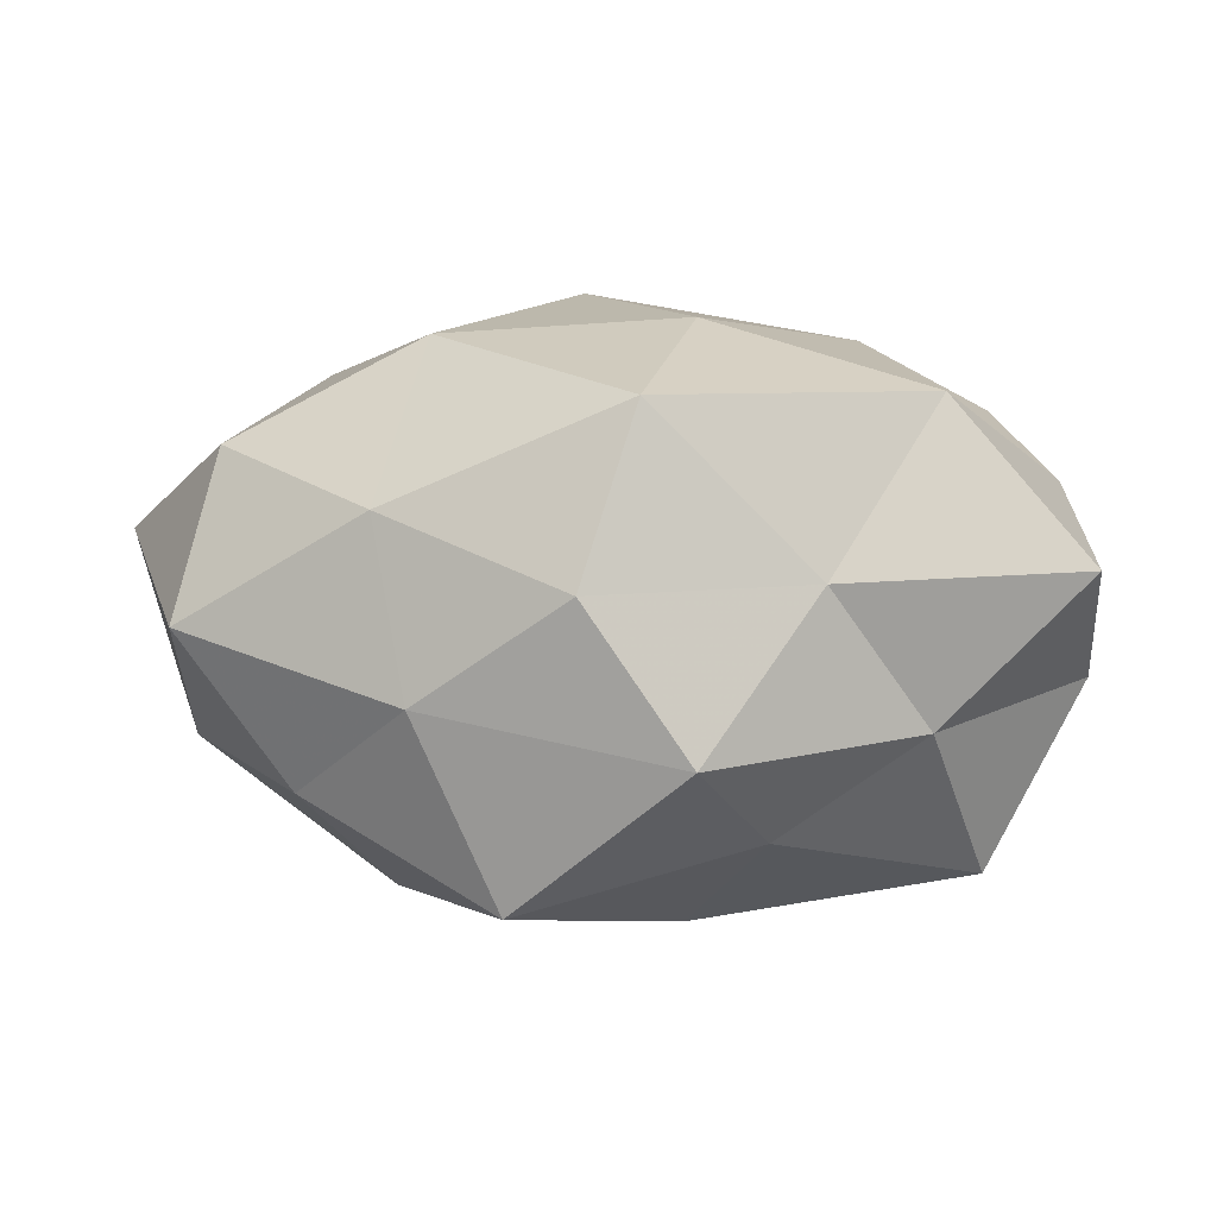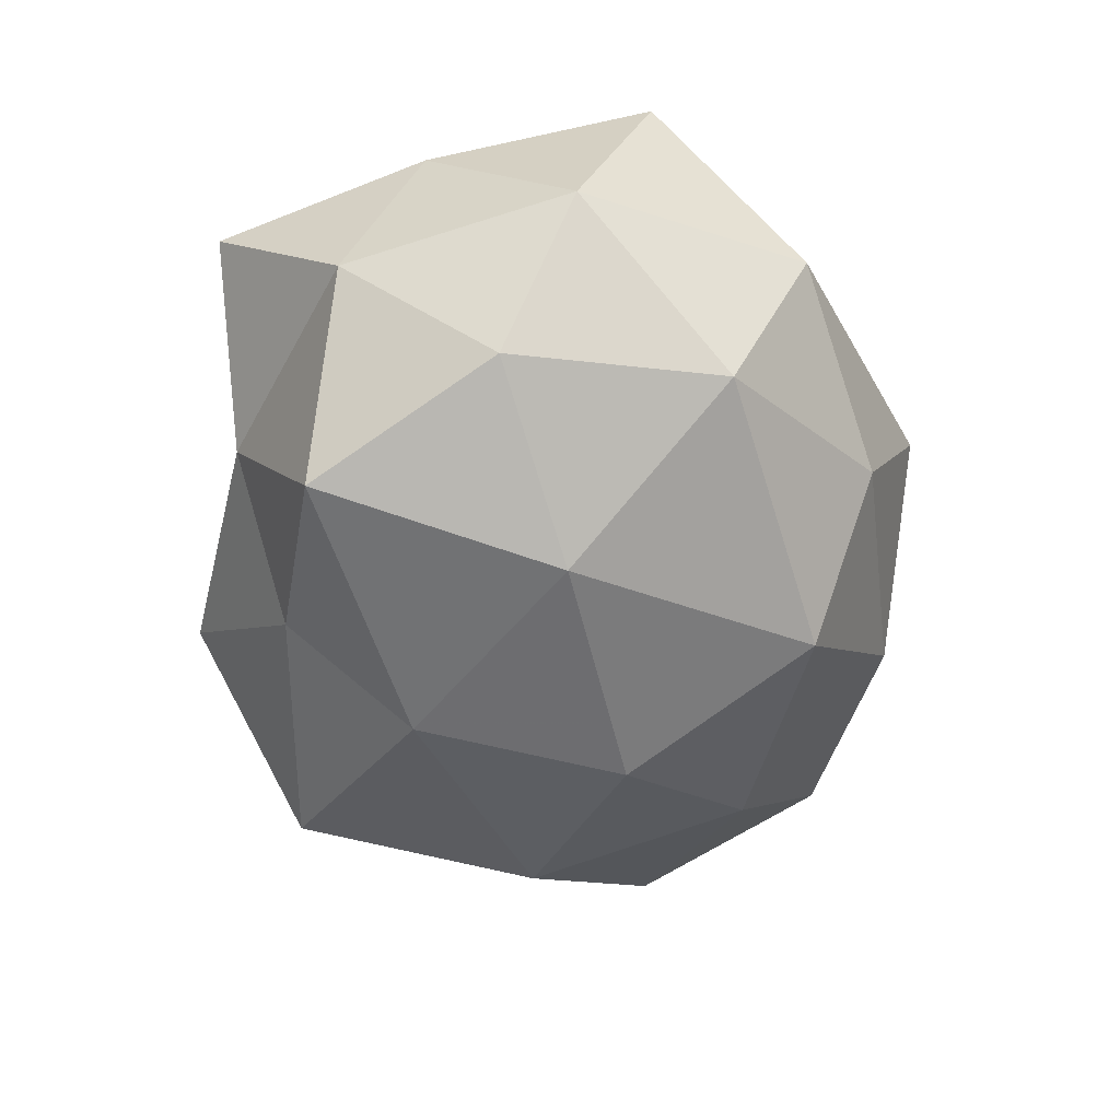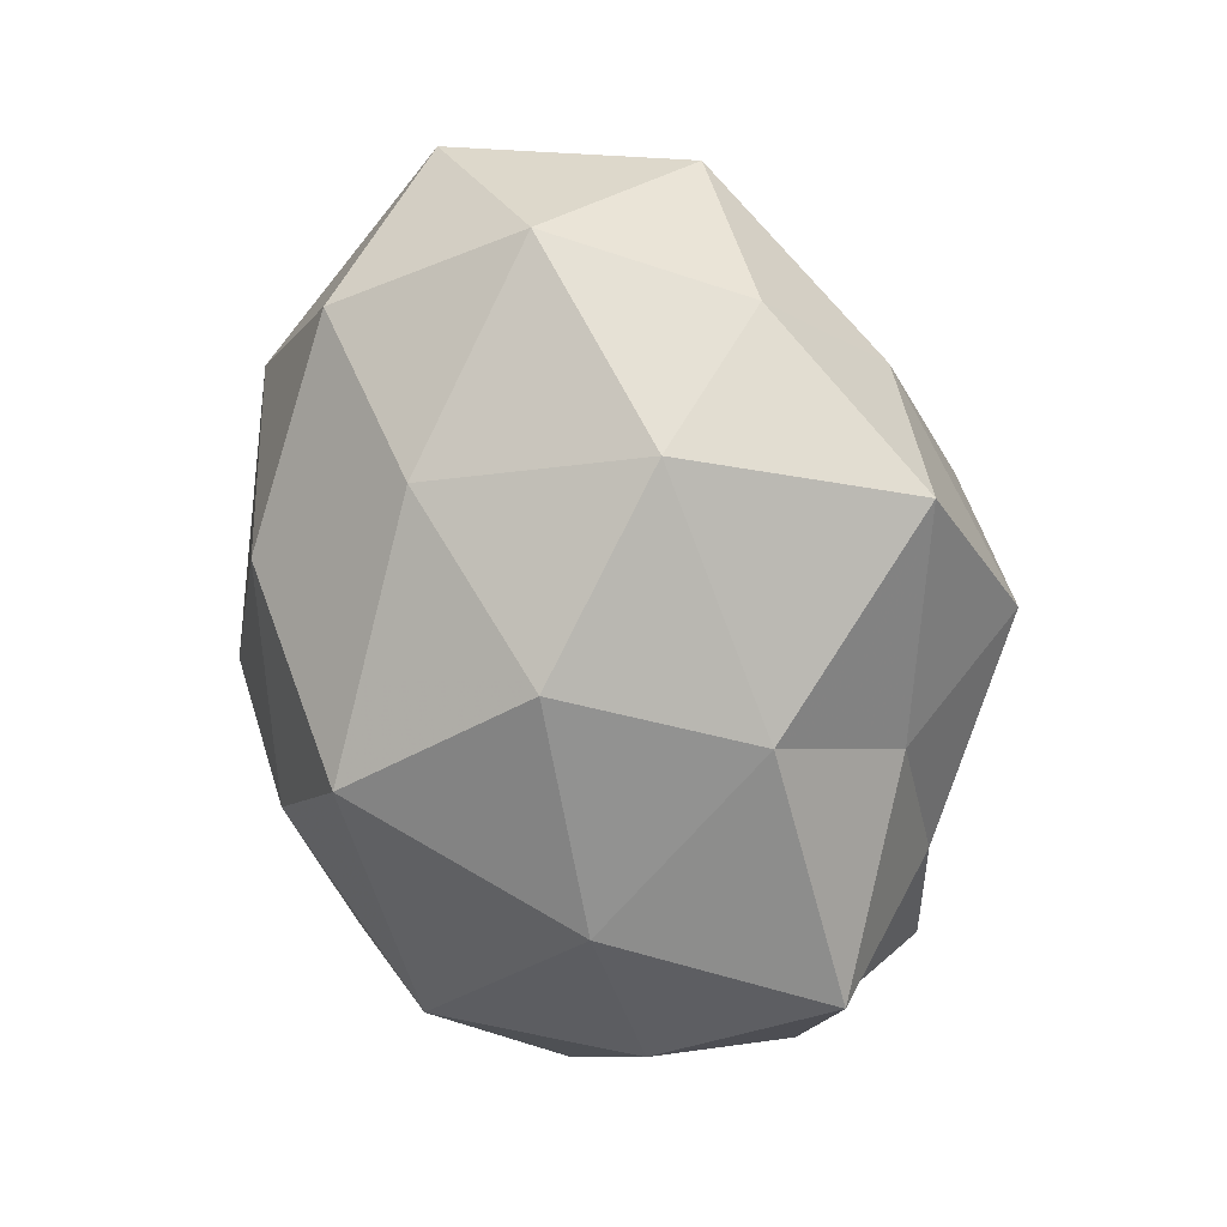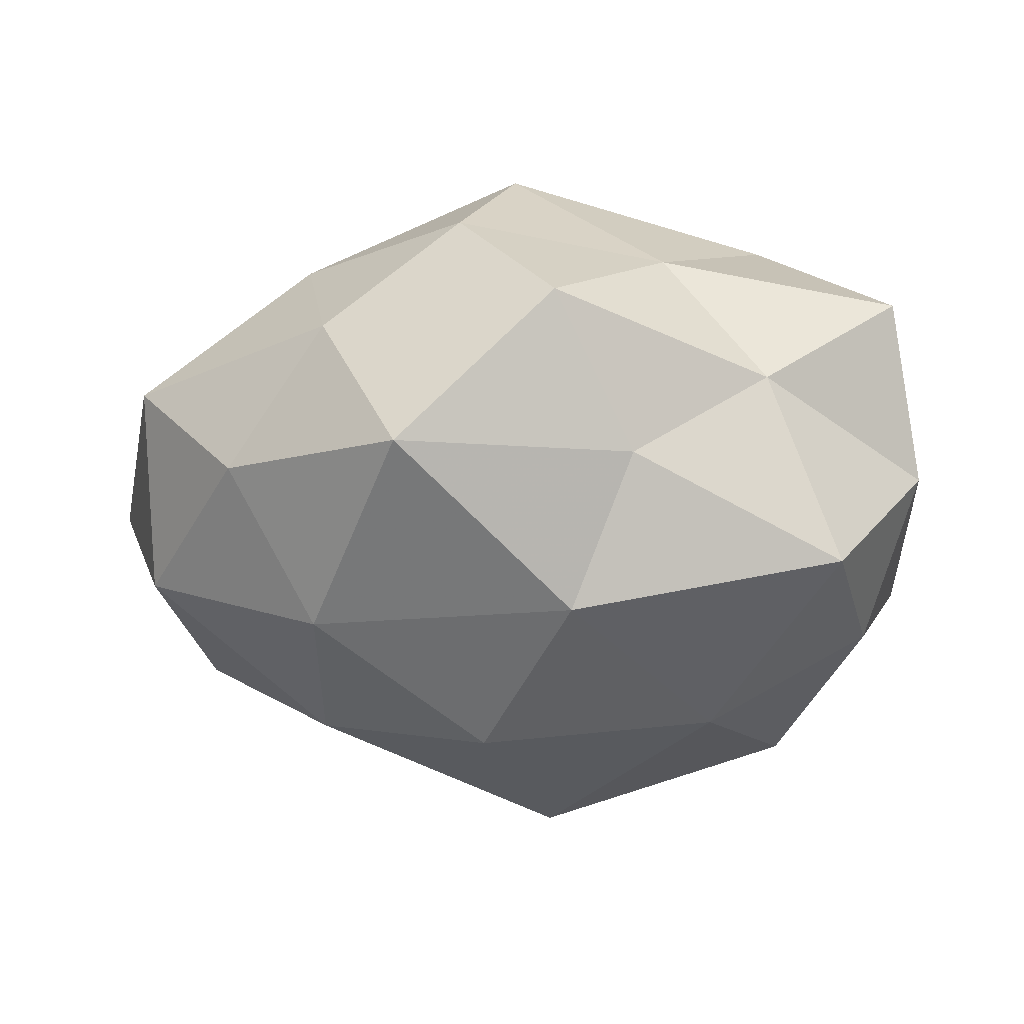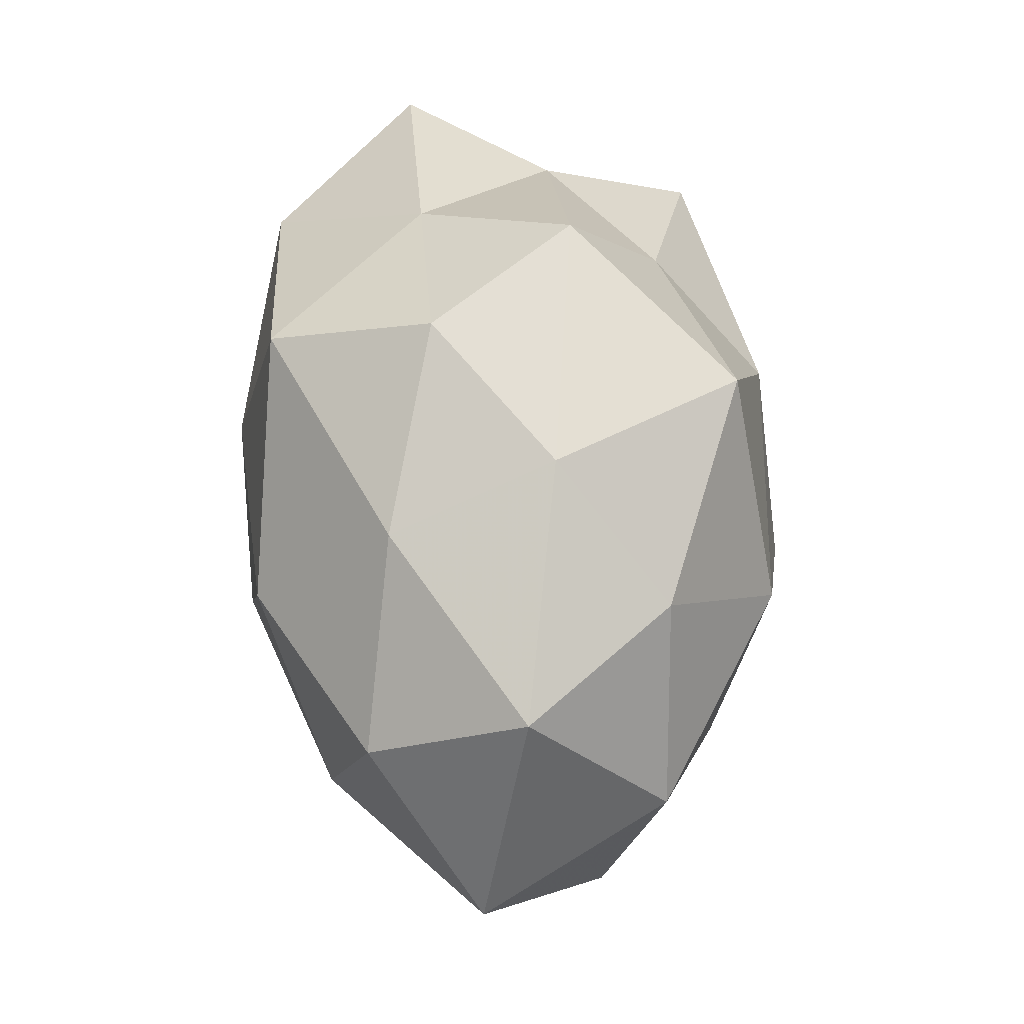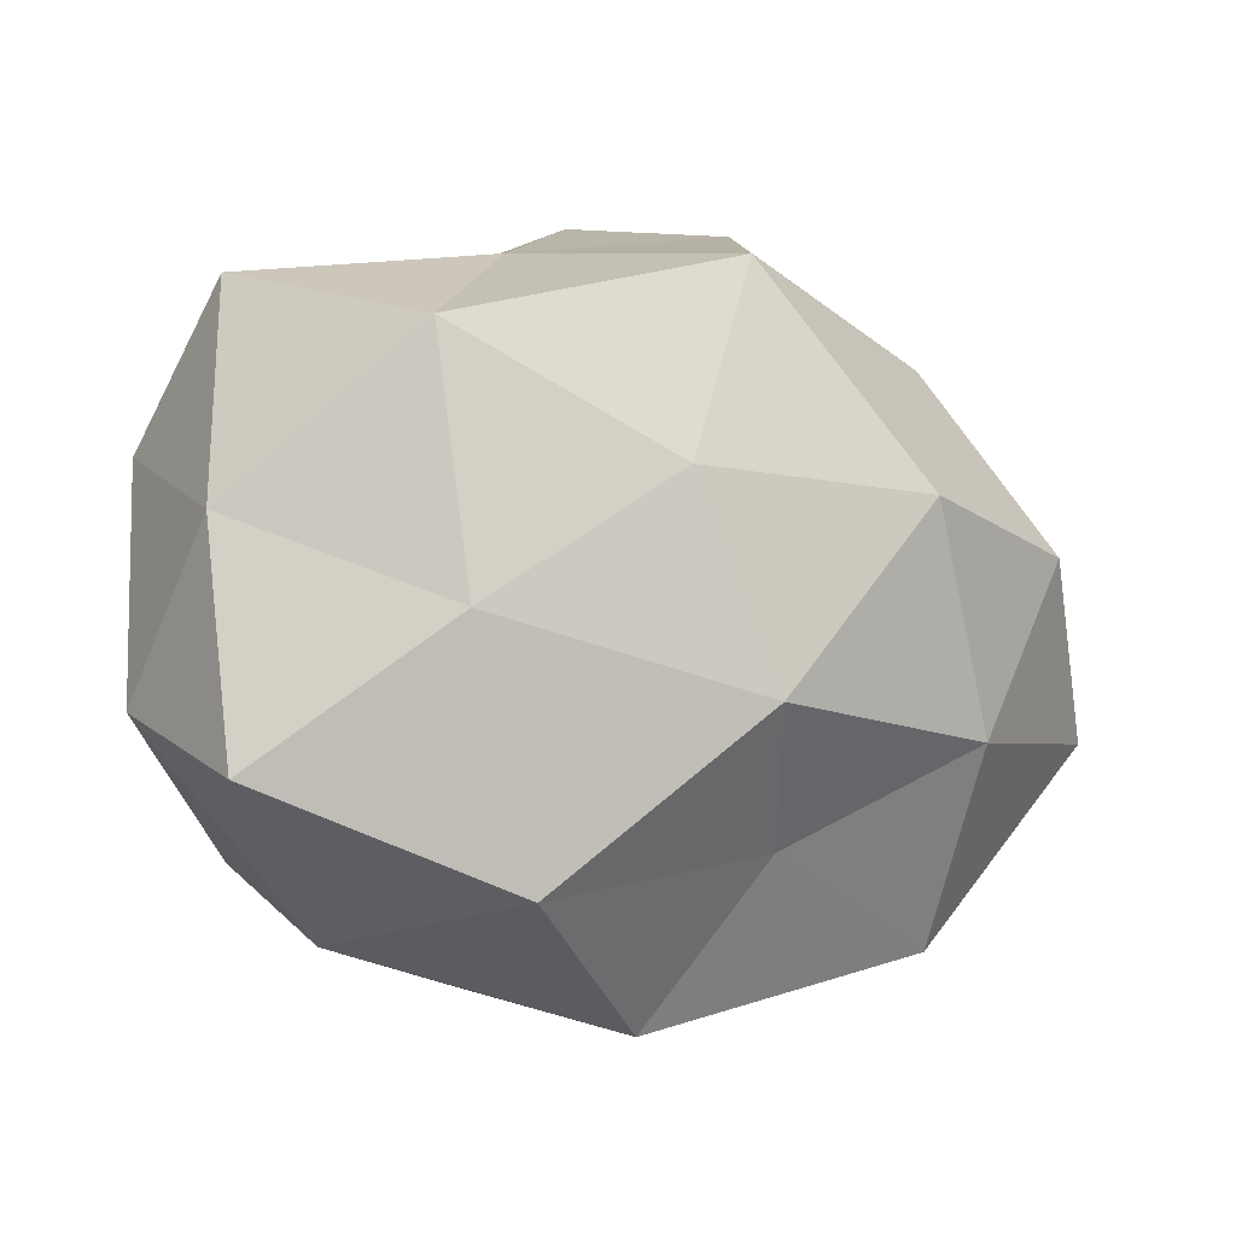
<metadata>
{"format":"obj","ext":"obj","renderer":"f3d","projection":"perspective","resolution":1024,"background":"white","views":[{"elev":12.1,"azim":172.7,"up":"+Z"},{"elev":-48.2,"azim":-78.8,"up":"+Z"},{"elev":-72.5,"azim":97.8,"up":"+Z"},{"elev":-45.5,"azim":177.4,"up":"+Z"},{"elev":45.9,"azim":84.6,"up":"+Y"},{"elev":-7.8,"azim":-25.6,"up":"+Y"}]}
</metadata>
<code>
v -0.02386 -0.02631 0.002704
v -0.007639 0.02212 -0.01487
v -0.03436 -0.01511 0.01355
v -0.03745 -0.009174 -0.001658
v -0.008576 -0.02916 -0.007543
v 0.04179 -0.009009 0.00565
v -0.03202 -0.001874 -0.01422
v 0.002967 0.02481 0.0208
v -0.02193 0.01782 0.01978
v 0.02054 0.006162 -0.02222
v 0.003044 -0.009092 0.02511
v 0.02279 0.01967 0.01176
v -0.03533 0.004296 0.01027
v 0.01298 -0.02782 -0.007839
v 0.03402 0.004889 0.01475
v 0.02458 -0.01062 0.01829
v -0.02009 0.02374 -0.006014
v 0.00797 -0.01925 0.01466
v -0.002618 0.01163 -0.02456
v 0.0004748 -0.03295 0.006162
v 0.01727 0.007241 0.02361
v -0.002682 -0.02244 -0.02142
v 0.0289 0.01518 -0.01145
v -0.01329 -0.02342 0.01867
v -0.01676 -0.004337 -0.02356
v 0.03677 -0.001539 -0.01078
v 0.008411 0.03024 0.006922
v -0.01089 0.02669 0.006595
v -0.0001084 0.03308 -0.005856
v -0.02682 0.01474 -0.02043
v -0.03332 0.0227 0.00625
v 0.01359 0.02619 -0.0188
v -0.02576 -0.01949 -0.01369
v -0.03646 0.01061 -0.005151
v 0.03208 -0.01884 -0.006139
v 0.02541 -0.02638 0.00728
v 0.01994 -0.01325 -0.01788
v 0.004567 -0.00517 -0.02623
v 0.02064 0.02504 -0.002478
v -0.01961 -0.003178 0.02139
v 0.0383 0.01216 0.00149
v -0.003999 0.007678 0.0247
f 3 4 1
f 13 4 3
f 6 15 16
f 18 16 11
f 5 20 1
f 14 20 5
f 8 21 12
f 12 21 15
f 16 21 11
f 16 15 21
f 14 5 22
f 1 24 3
f 11 24 18
f 20 24 1
f 20 18 24
f 26 10 23
f 27 8 12
f 9 8 28
f 28 8 27
f 17 29 2
f 28 29 17
f 28 27 29
f 17 2 30
f 30 2 19
f 7 30 25
f 30 19 25
f 31 13 9
f 31 9 28
f 31 28 17
f 32 19 2
f 10 19 32
f 23 10 32
f 2 29 32
f 4 33 1
f 1 33 5
f 4 7 33
f 22 5 33
f 25 33 7
f 22 33 25
f 34 7 4
f 34 4 13
f 34 30 7
f 17 30 34
f 31 34 13
f 31 17 34
f 35 26 6
f 6 16 36
f 36 16 18
f 36 20 14
f 36 18 20
f 35 6 36
f 35 36 14
f 14 22 37
f 37 10 26
f 35 14 37
f 35 37 26
f 10 38 19
f 25 19 38
f 38 22 25
f 37 38 10
f 37 22 38
f 12 39 27
f 29 27 39
f 32 39 23
f 29 39 32
f 13 3 40
f 13 40 9
f 40 3 24
f 40 24 11
f 6 41 15
f 15 41 12
f 26 41 6
f 26 23 41
f 41 39 12
f 41 23 39
f 9 42 8
f 8 42 21
f 11 21 42
f 9 40 42
f 42 40 11

</code>
